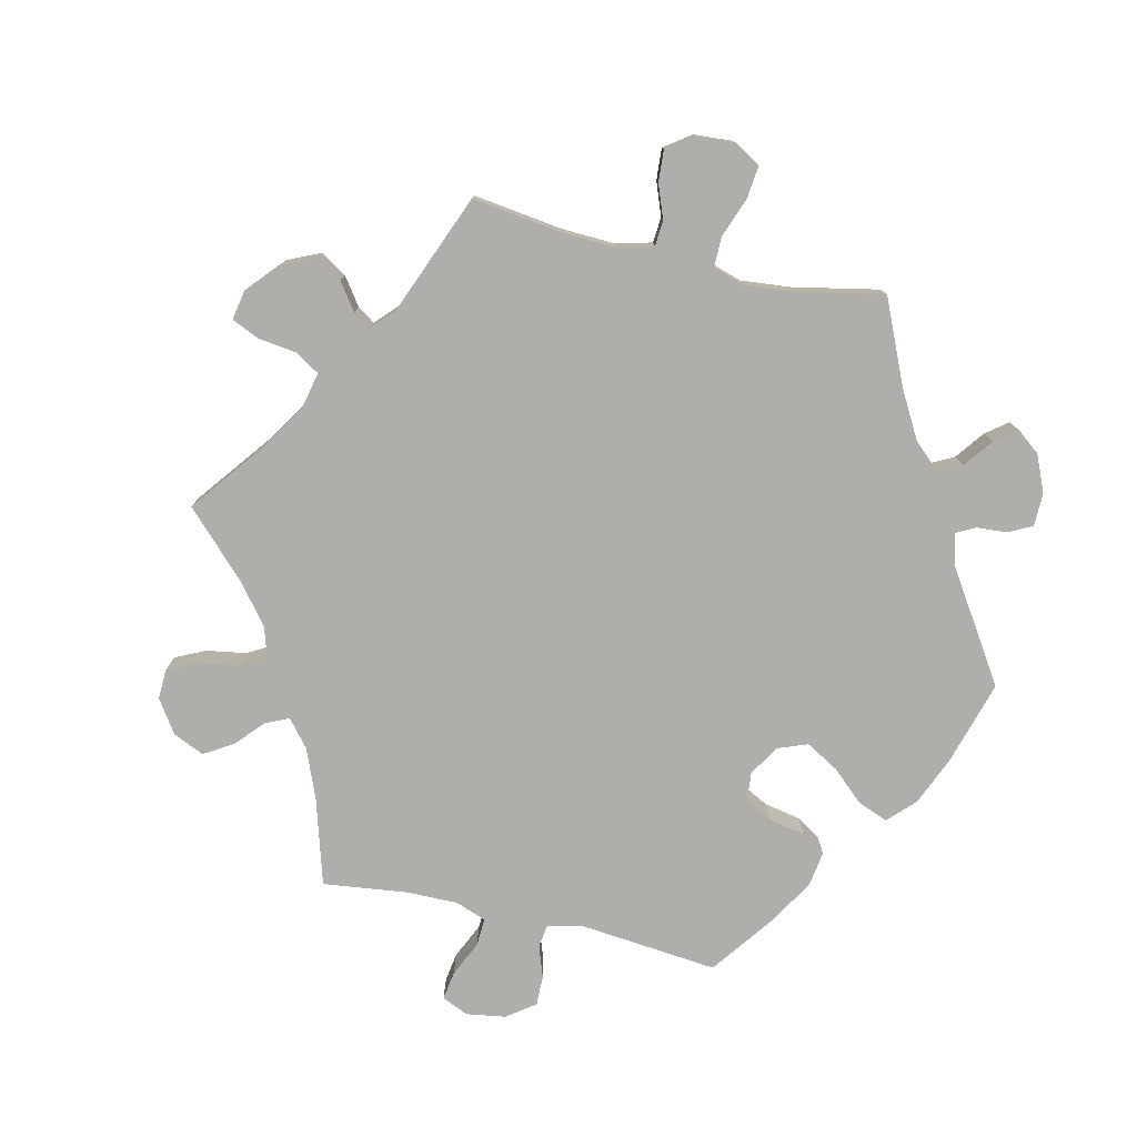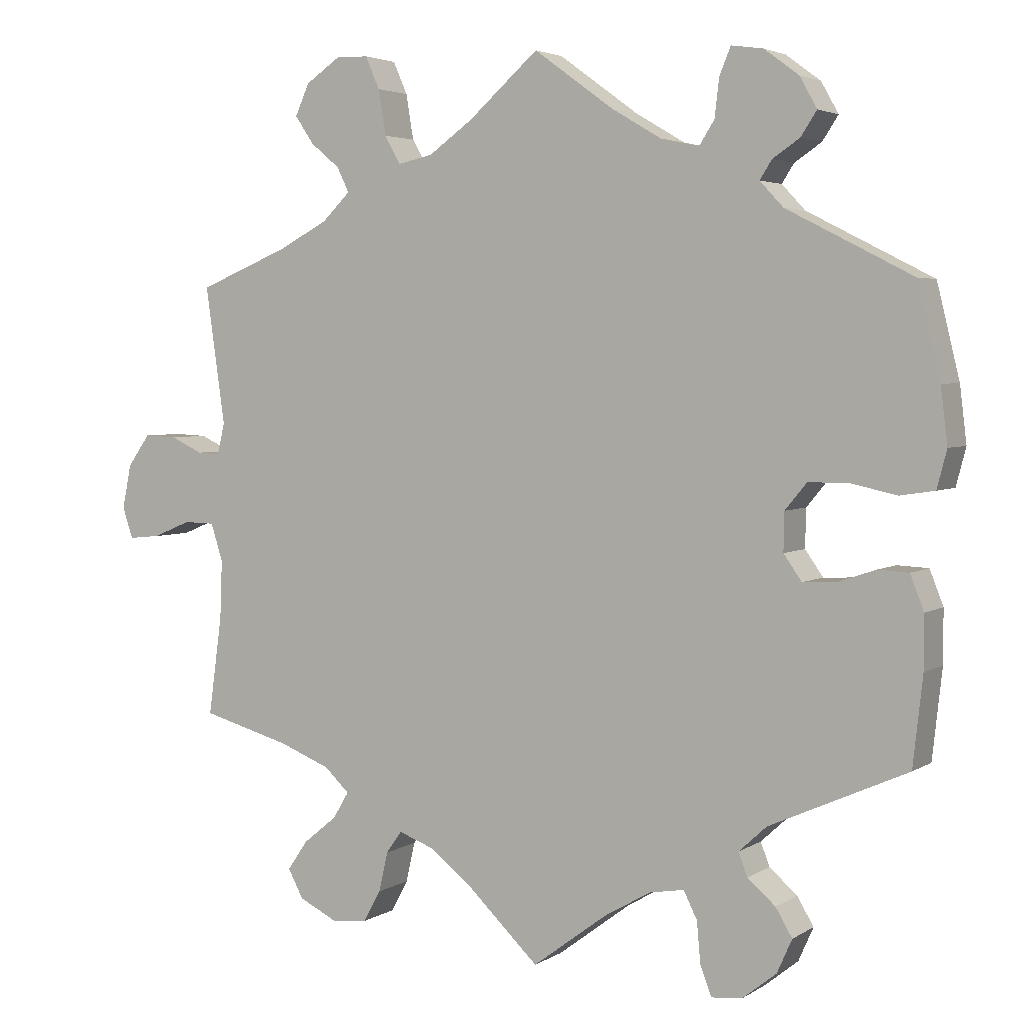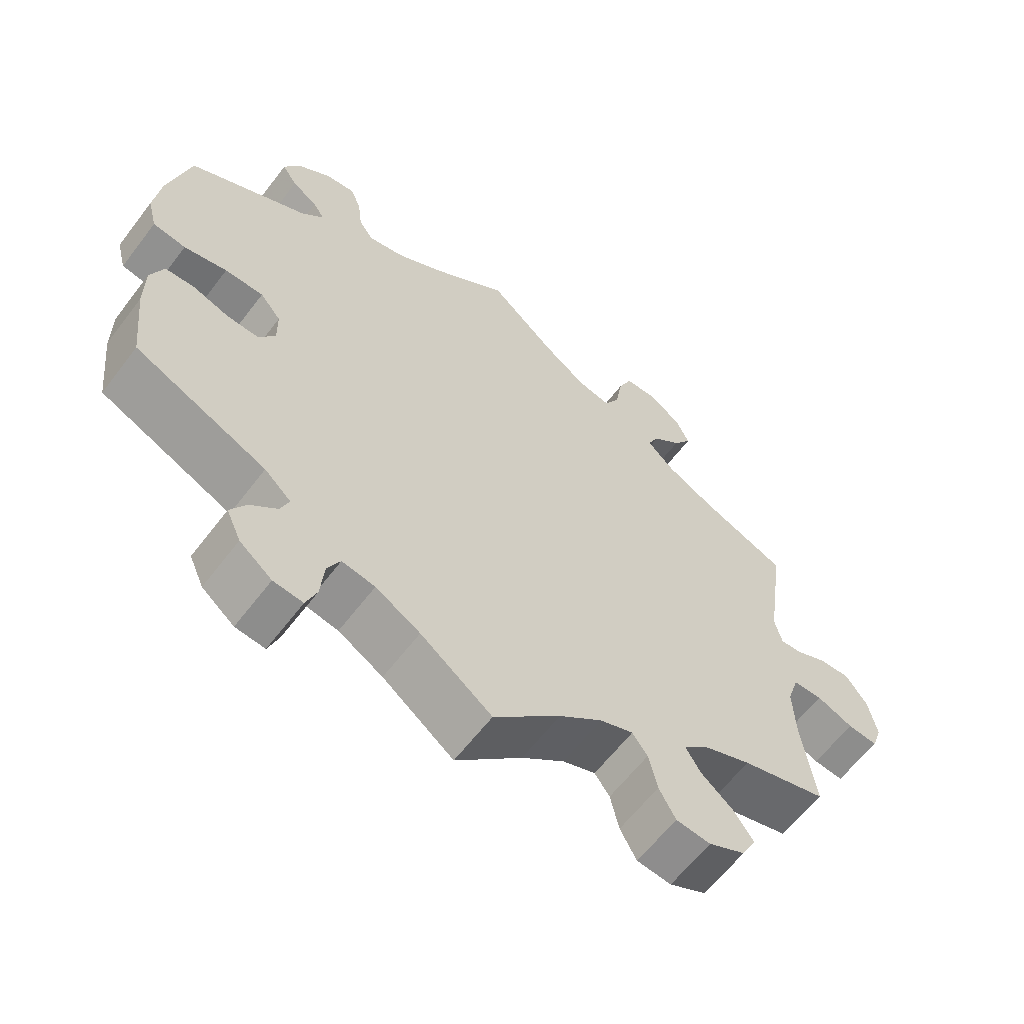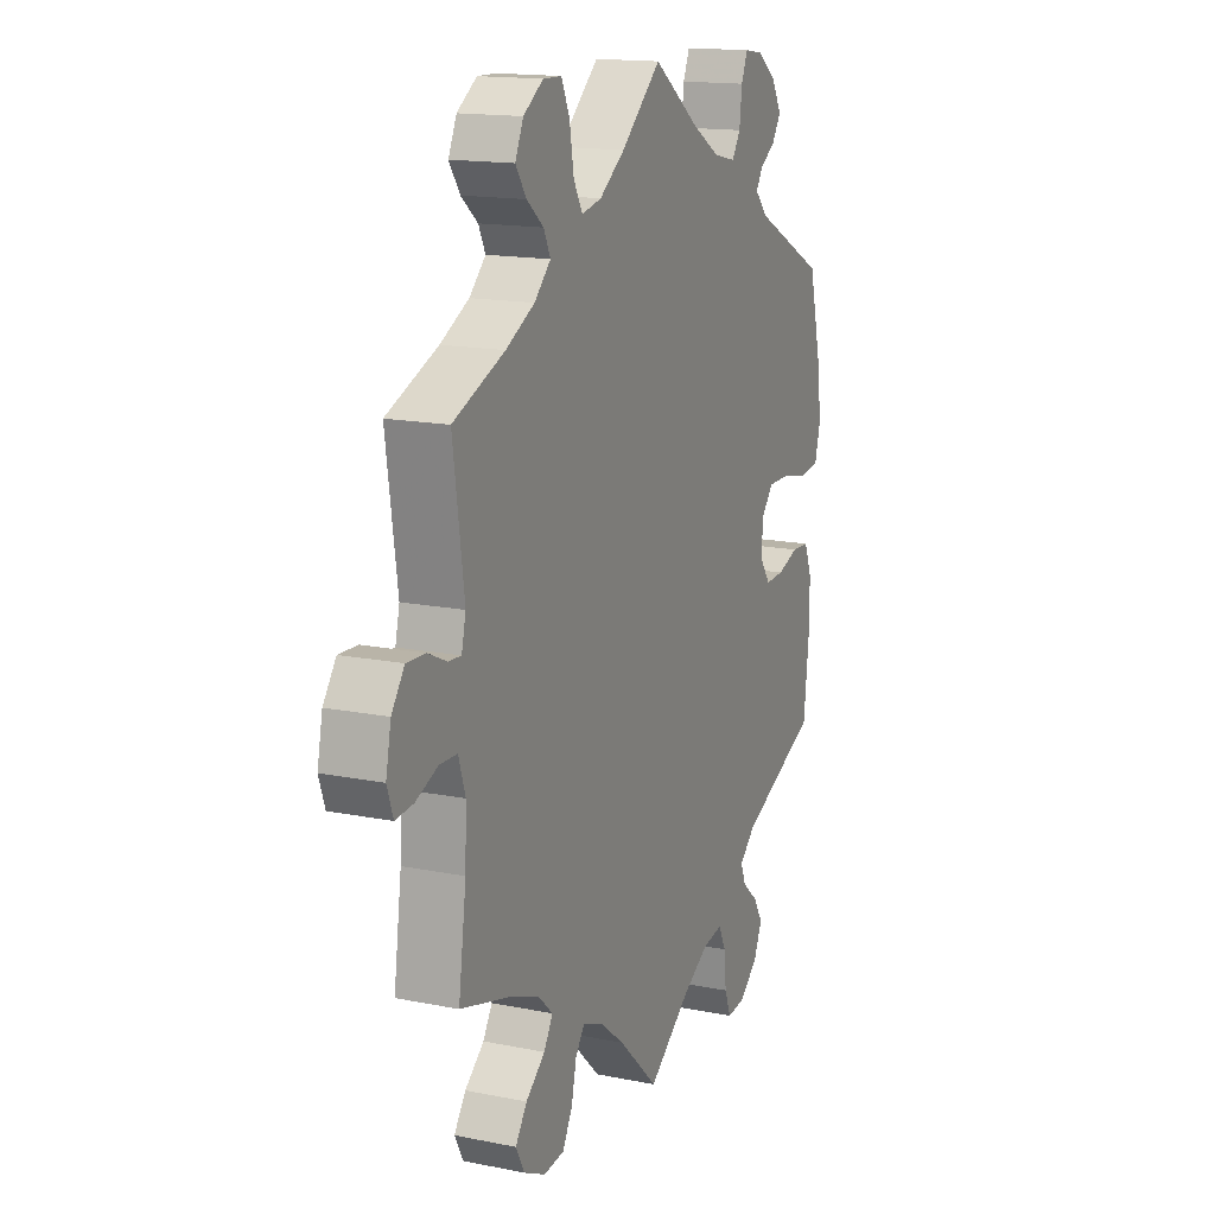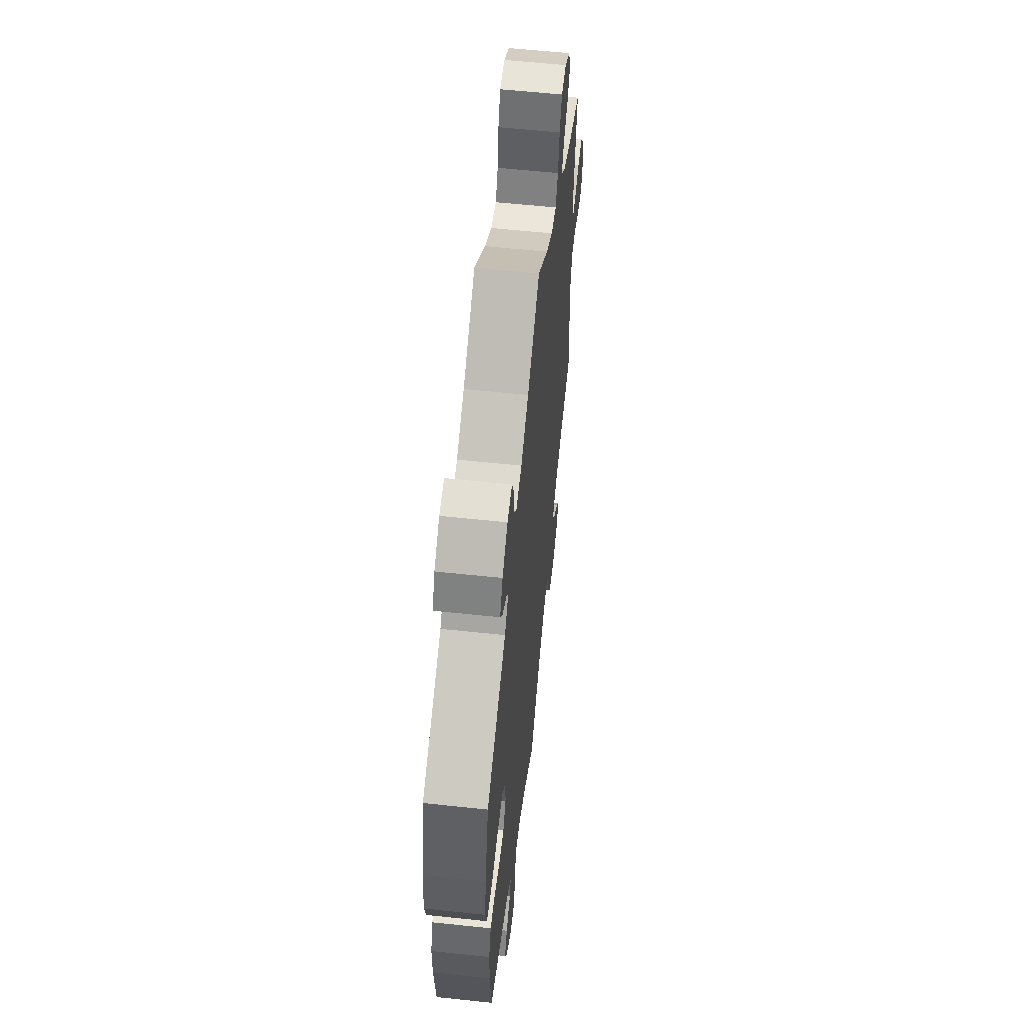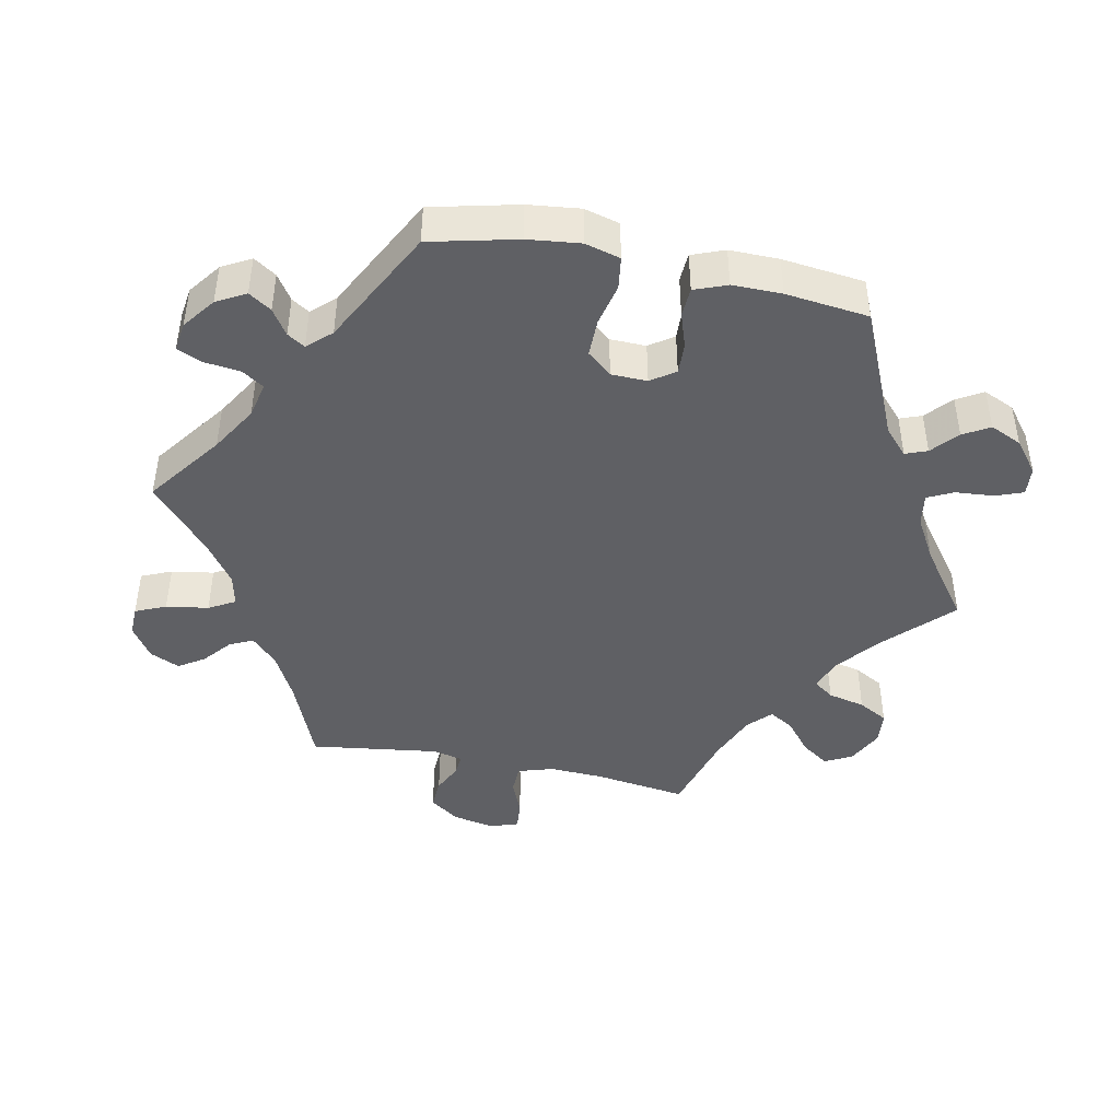
<metadata>
{"format":"obj","ext":"obj","renderer":"f3d","projection":"perspective","resolution":1024,"background":"white","views":[{"elev":-77.6,"azim":-42.9,"up":"+Y"},{"elev":3.7,"azim":28.3,"up":"+Z"},{"elev":-61.8,"azim":142.8,"up":"+Z"},{"elev":15.4,"azim":-66.9,"up":"+Z"},{"elev":58.4,"azim":96.3,"up":"+Z"},{"elev":-43.9,"azim":78.1,"up":"+Y"}]}
</metadata>
<code>
v -0.093 0.07 -0.489
v -0.153 0.07 -0.442
v -0.199 0.07 -0.425
v -0.22 0.07 -0.454
v -0.232 0.07 -0.507
v -0.255 0.07 -0.549
v -0.303 0.07 -0.554
v -0.354 0.07 -0.529
v -0.374 0.07 -0.491
v -0.347 0.07 -0.452
v -0.302 0.07 -0.415
v -0.281 0.07 -0.38
v -0.314 0.07 -0.349
v -0.382 0.07 -0.322
v -0.501 0.07 -0.289
v -0.483 0.07 -0.158
v -0.48 0.07 -0.08
v -0.496 0.07 -0.03
v -0.537 0.07 -0.029
v -0.588 0.07 -0.05
v -0.63 0.07 -0.054
v -0.644 0.07 -0.013
v -0.632 0.07 0.046
v -0.602 0.07 0.088
v -0.558 0.07 0.086
v -0.515 0.07 0.066
v -0.485 0.07 0.064
v -0.475 0.07 0.106
v -0.501 0.07 0.289
v -0.381 0.07 0.338
v -0.314 0.07 0.373
v -0.276 0.07 0.41
v -0.292 0.07 0.443
v -0.331 0.07 0.475
v -0.356 0.07 0.512
v -0.337 0.07 0.554
v -0.291 0.07 0.585
v -0.248 0.07 0.584
v -0.229 0.07 0.541
v -0.219 0.07 0.481
v -0.198 0.07 0.444
v -0.152 0.07 0.454
v -0.093 0.07 0.496
v 0 0.07 0.578
v 0.106 0.07 0.501
v 0.172 0.07 0.462
v 0.223 0.07 0.451
v 0.243 0.07 0.482
v 0.249 0.07 0.533
v 0.264 0.07 0.569
v 0.306 0.07 0.563
v 0.352 0.07 0.529
v 0.375 0.07 0.488
v 0.354 0.07 0.456
v 0.318 0.07 0.432
v 0.302 0.07 0.407
v 0.333 0.07 0.374
v 0.5 0.07 0.289
v 0.53 0.07 0.166
v 0.539 0.07 0.092
v 0.526 0.07 0.042
v 0.48 0.07 0.035
v 0.42 0.07 0.048
v 0.366 0.07 0.048
v 0.337 0.07 0.013
v 0.336 0.07 -0.038
v 0.36 0.07 -0.072
v 0.404 0.07 -0.07
v 0.454 0.07 -0.053
v 0.495 0.07 -0.055
v 0.513 0.07 -0.101
v 0.513 0.07 -0.171
v 0.5 0.07 -0.289
v 0.317 0.07 -0.371
v 0.28 0.07 -0.405
v 0.292 0.07 -0.436
v 0.329 0.07 -0.468
v 0.351 0.07 -0.505
v 0.331 0.07 -0.55
v 0.286 0.07 -0.586
v 0.245 0.07 -0.59
v 0.23 0.07 -0.551
v 0.225 0.07 -0.496
v 0.207 0.07 -0.46
v 0.161 0.07 -0.468
v 0.099 0.07 -0.504
v 0 0.07 -0.578
v -0.093 0 -0.489
v -0.153 0 -0.442
v -0.199 0 -0.425
v -0.22 0 -0.454
v -0.232 0 -0.507
v -0.255 0 -0.549
v -0.303 0 -0.554
v -0.354 0 -0.529
v -0.374 0 -0.491
v -0.347 0 -0.452
v -0.302 0 -0.415
v -0.281 0 -0.38
v -0.314 0 -0.349
v -0.382 0 -0.322
v -0.501 0 -0.289
v -0.483 0 -0.158
v -0.48 0 -0.08
v -0.496 0 -0.03
v -0.537 0 -0.029
v -0.588 0 -0.05
v -0.63 0 -0.054
v -0.644 0 -0.013
v -0.632 0 0.046
v -0.602 0 0.088
v -0.558 0 0.086
v -0.515 0 0.066
v -0.485 0 0.064
v -0.475 0 0.106
v -0.501 0 0.289
v -0.381 0 0.338
v -0.314 0 0.373
v -0.276 0 0.41
v -0.292 0 0.443
v -0.331 0 0.475
v -0.356 0 0.512
v -0.337 0 0.554
v -0.291 0 0.585
v -0.248 0 0.584
v -0.229 0 0.541
v -0.219 0 0.481
v -0.198 0 0.444
v -0.152 0 0.454
v -0.093 0 0.496
v 0 0 0.578
v 0.106 0 0.501
v 0.172 0 0.462
v 0.223 0 0.451
v 0.243 0 0.482
v 0.249 0 0.533
v 0.264 0 0.569
v 0.306 0 0.563
v 0.352 0 0.529
v 0.375 0 0.488
v 0.354 0 0.456
v 0.318 0 0.432
v 0.302 0 0.407
v 0.333 0 0.374
v 0.5 0 0.289
v 0.53 0 0.166
v 0.539 0 0.092
v 0.526 0 0.042
v 0.48 0 0.035
v 0.42 0 0.048
v 0.366 0 0.048
v 0.337 0 0.013
v 0.336 0 -0.038
v 0.36 0 -0.072
v 0.404 0 -0.07
v 0.454 0 -0.053
v 0.495 0 -0.055
v 0.513 0 -0.101
v 0.513 0 -0.171
v 0.5 0 -0.289
v 0.317 0 -0.371
v 0.28 0 -0.405
v 0.292 0 -0.436
v 0.329 0 -0.468
v 0.351 0 -0.505
v 0.331 0 -0.55
v 0.286 0 -0.586
v 0.245 0 -0.59
v 0.23 0 -0.551
v 0.225 0 -0.496
v 0.207 0 -0.46
v 0.161 0 -0.468
v 0.099 0 -0.504
v 0 0 -0.578
f 86 87 1
f 85 86 1 2
f 84 85 2 3
f 80 81 82 83
f 80 83 84
f 79 80 84
f 76 77 78 79
f 75 76 79 84
f 74 75 84 3
f 72 73 74 3
f 68 69 70 71
f 67 68 71 72
f 60 61 62 63
f 60 63 64
f 57 58 59 60
f 56 57 60 64
f 52 53 54 55
f 52 55 56
f 51 52 56
f 48 49 50 51
f 47 48 51 56
f 46 47 56 64
f 43 44 45
f 42 43 45 46
f 41 42 46 64
f 37 38 39 40
f 37 40 41
f 36 37 41
f 33 34 35 36
f 32 33 36 41
f 31 32 41 64
f 28 29 30
f 27 28 30 31
f 23 24 25 26
f 23 26 27
f 22 23 27
f 19 20 21 22
f 18 19 22 27
f 17 18 27 31
f 14 15 16
f 13 14 16 17
f 12 13 17 31
f 8 9 10 11
f 8 11 12
f 7 8 12
f 4 5 6 7
f 3 4 7 12
f 67 72 3 12
f 12 31 64 65
f 12 65 66
f 12 66 67
f 88 174 173
f 89 88 173 172
f 90 89 172 171
f 170 169 168 167
f 171 170 167
f 171 167 166
f 166 165 164 163
f 171 166 163 162
f 90 171 162 161
f 90 161 160 159
f 158 157 156 155
f 159 158 155 154
f 150 149 148 147
f 151 150 147
f 147 146 145 144
f 151 147 144 143
f 142 141 140 139
f 143 142 139
f 143 139 138
f 138 137 136 135
f 143 138 135 134
f 151 143 134 133
f 132 131 130
f 133 132 130 129
f 151 133 129 128
f 127 126 125 124
f 128 127 124
f 128 124 123
f 123 122 121 120
f 128 123 120 119
f 151 128 119 118
f 117 116 115
f 118 117 115 114
f 113 112 111 110
f 114 113 110
f 114 110 109
f 109 108 107 106
f 114 109 106 105
f 118 114 105 104
f 103 102 101
f 104 103 101 100
f 118 104 100 99
f 98 97 96 95
f 99 98 95
f 99 95 94
f 94 93 92 91
f 99 94 91 90
f 99 90 159 154
f 152 151 118 99
f 153 152 99
f 154 153 99
f 1 88 89 2
f 2 89 90 3
f 3 90 91 4
f 4 91 92 5
f 5 92 93 6
f 6 93 94 7
f 7 94 95 8
f 8 95 96 9
f 9 96 97 10
f 10 97 98 11
f 11 98 99 12
f 12 99 100 13
f 13 100 101 14
f 14 101 102 15
f 15 102 103 16
f 16 103 104 17
f 17 104 105 18
f 18 105 106 19
f 19 106 107 20
f 20 107 108 21
f 21 108 109 22
f 22 109 110 23
f 23 110 111 24
f 24 111 112 25
f 25 112 113 26
f 26 113 114 27
f 27 114 115 28
f 28 115 116 29
f 29 116 117 30
f 30 117 118 31
f 31 118 119 32
f 32 119 120 33
f 33 120 121 34
f 34 121 122 35
f 35 122 123 36
f 36 123 124 37
f 37 124 125 38
f 38 125 126 39
f 39 126 127 40
f 40 127 128 41
f 41 128 129 42
f 42 129 130 43
f 43 130 131 44
f 44 131 132 45
f 45 132 133 46
f 46 133 134 47
f 47 134 135 48
f 48 135 136 49
f 49 136 137 50
f 50 137 138 51
f 51 138 139 52
f 52 139 140 53
f 53 140 141 54
f 54 141 142 55
f 55 142 143 56
f 56 143 144 57
f 57 144 145 58
f 58 145 146 59
f 59 146 147 60
f 60 147 148 61
f 61 148 149 62
f 62 149 150 63
f 63 150 151 64
f 64 151 152 65
f 65 152 153 66
f 66 153 154 67
f 67 154 155 68
f 68 155 156 69
f 69 156 157 70
f 70 157 158 71
f 71 158 159 72
f 72 159 160 73
f 73 160 161 74
f 74 161 162 75
f 75 162 163 76
f 76 163 164 77
f 77 164 165 78
f 78 165 166 79
f 79 166 167 80
f 80 167 168 81
f 81 168 169 82
f 82 169 170 83
f 83 170 171 84
f 84 171 172 85
f 85 172 173 86
f 86 173 174 87
f 87 174 88 1

</code>
